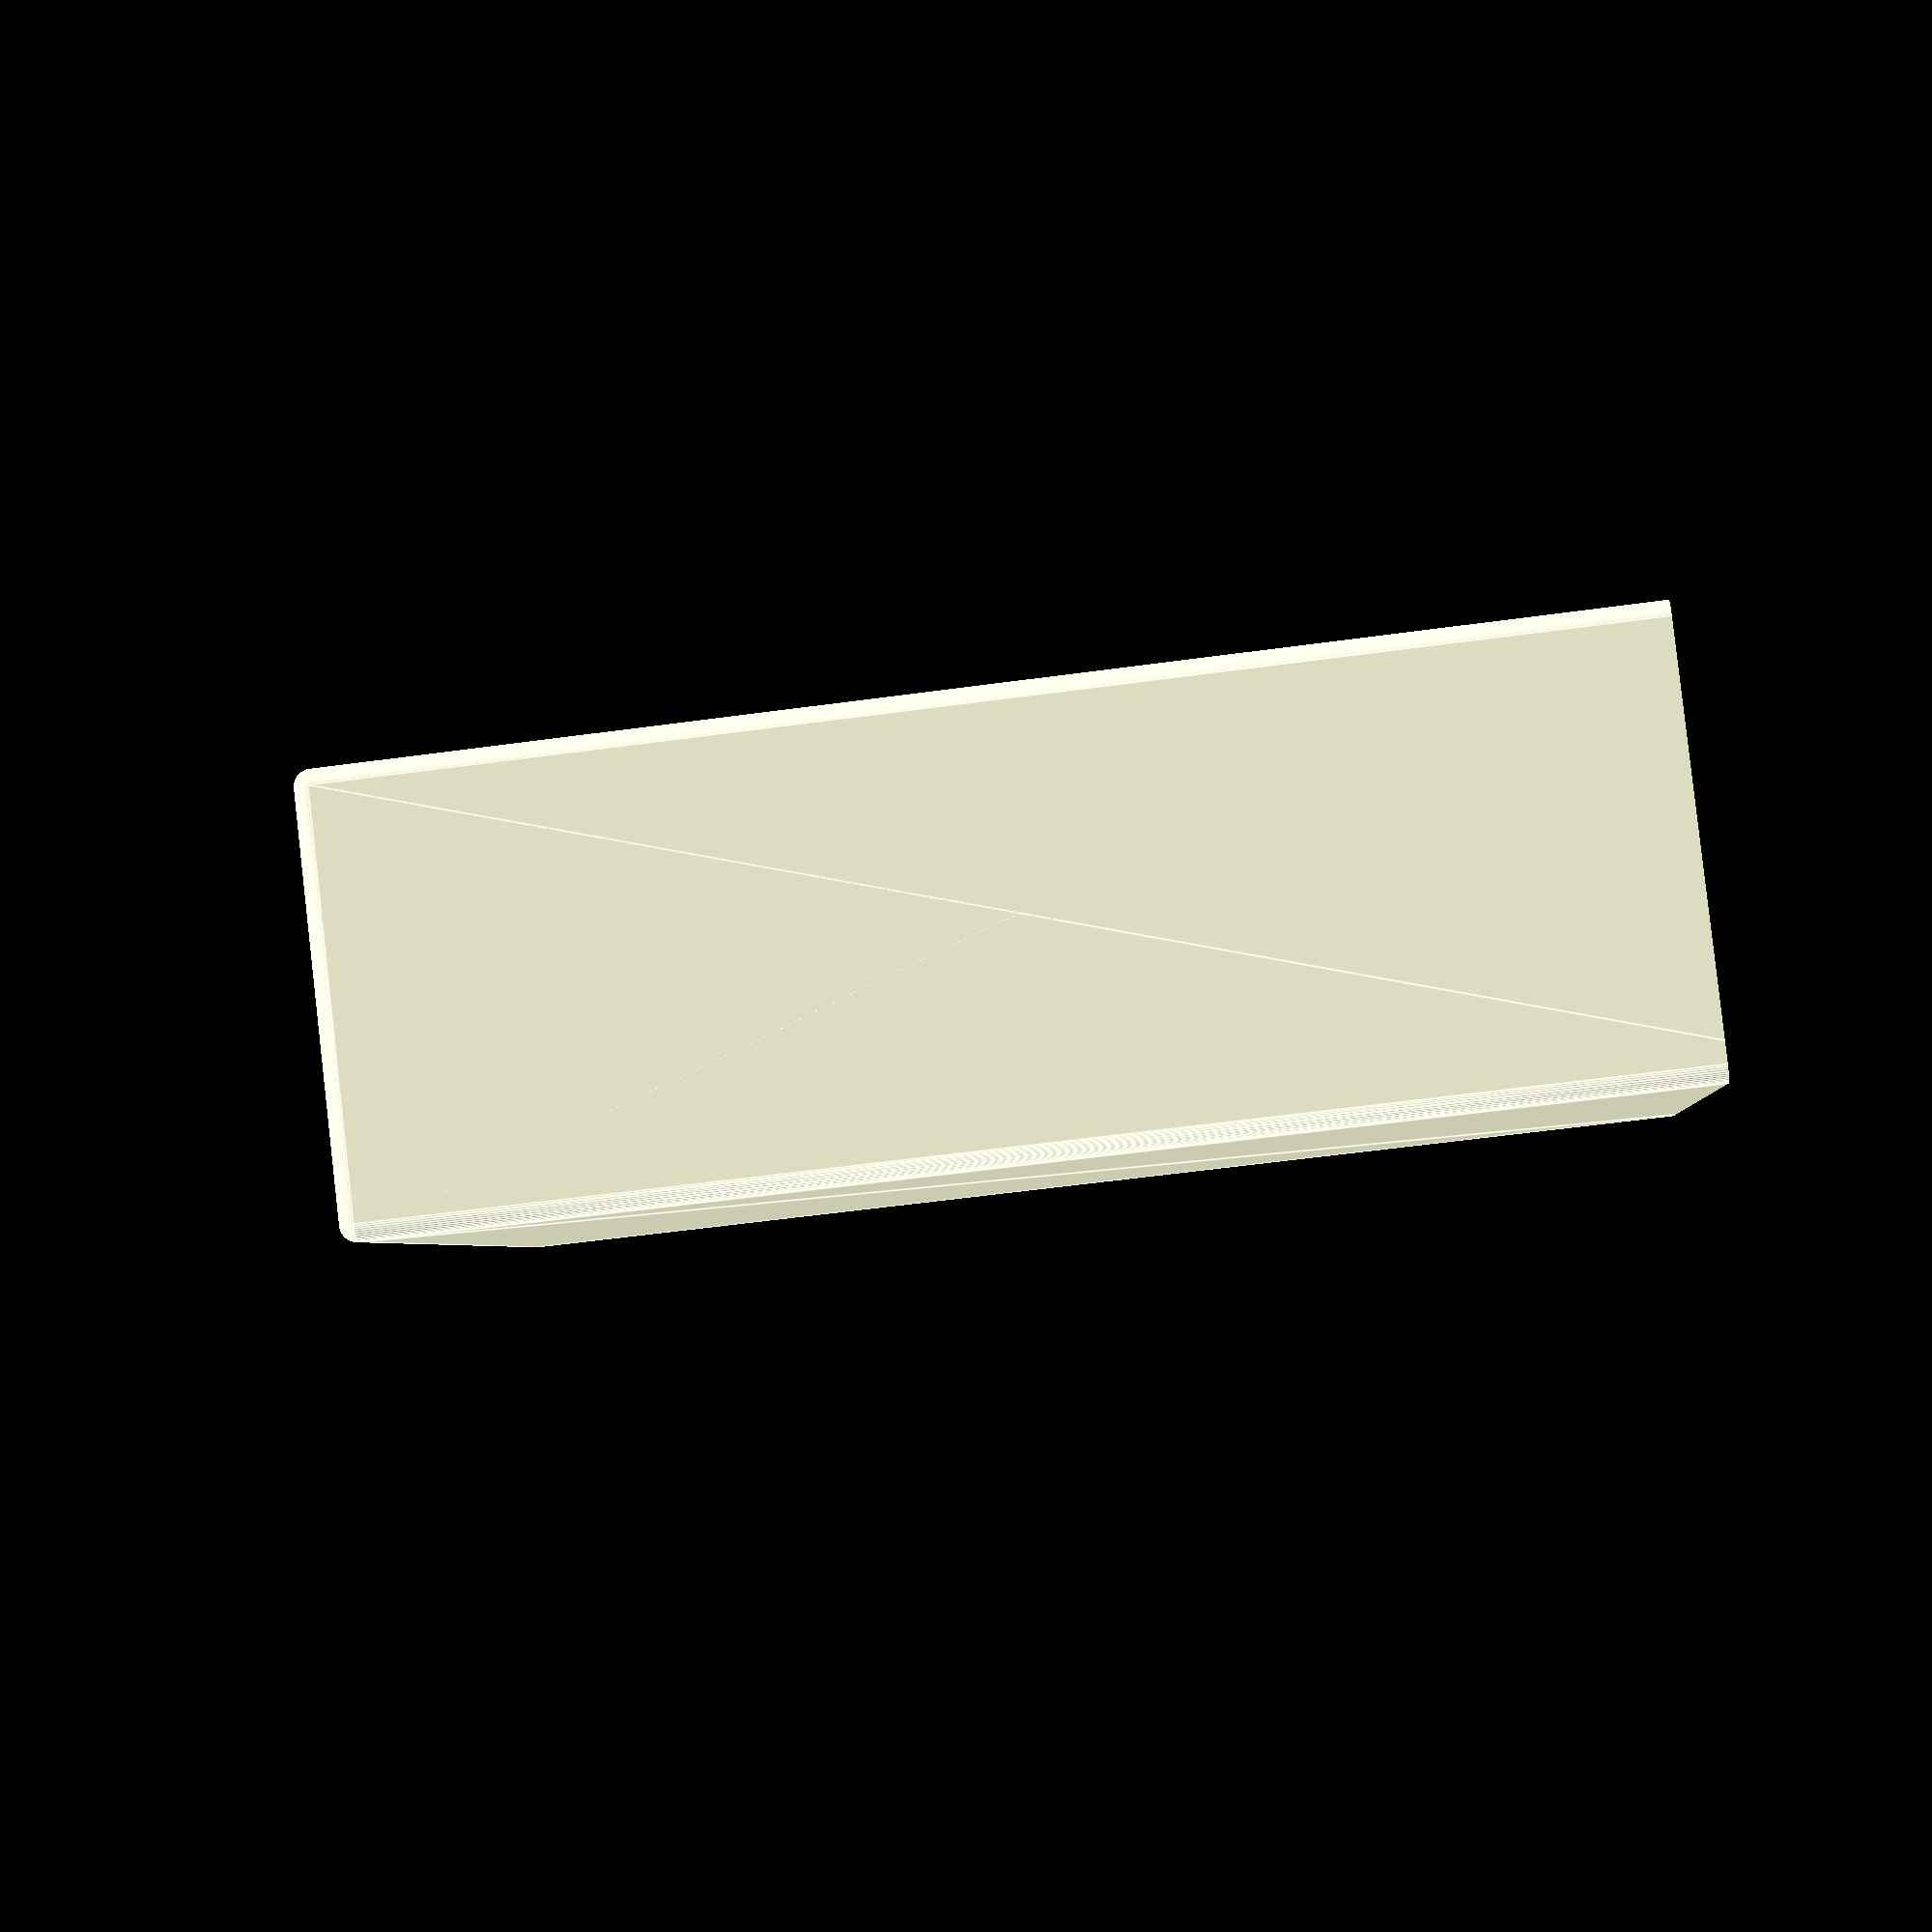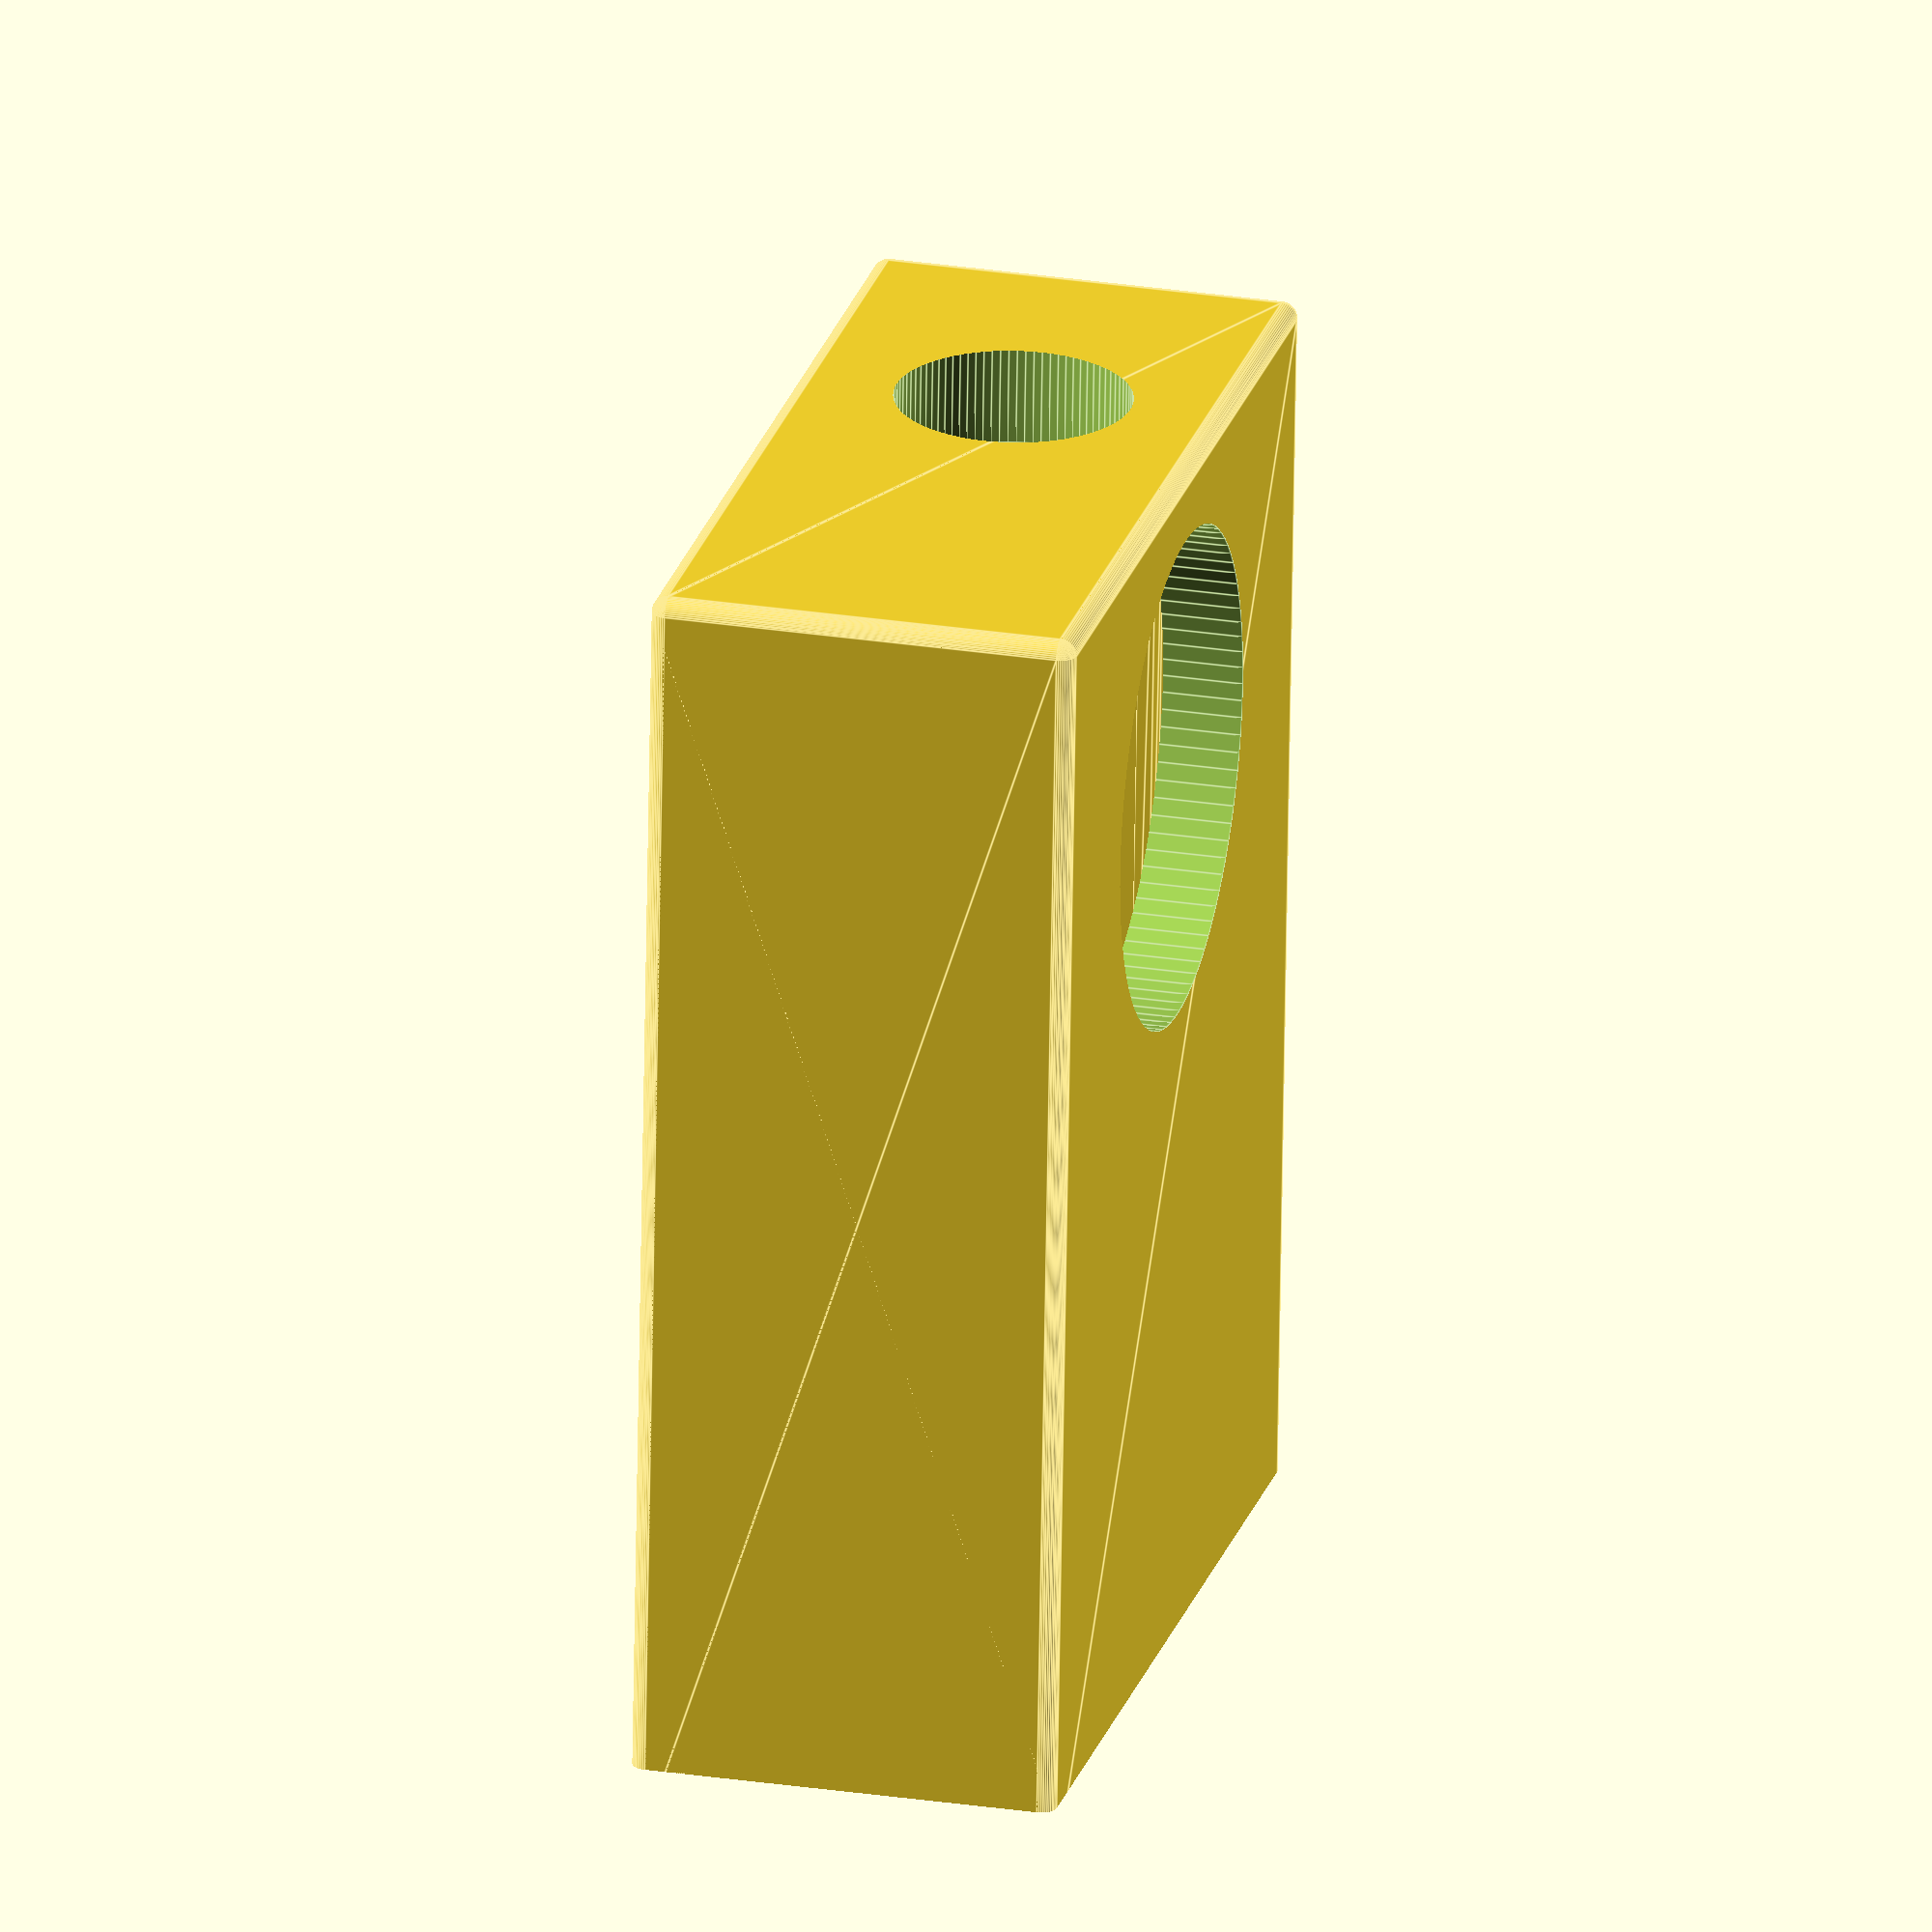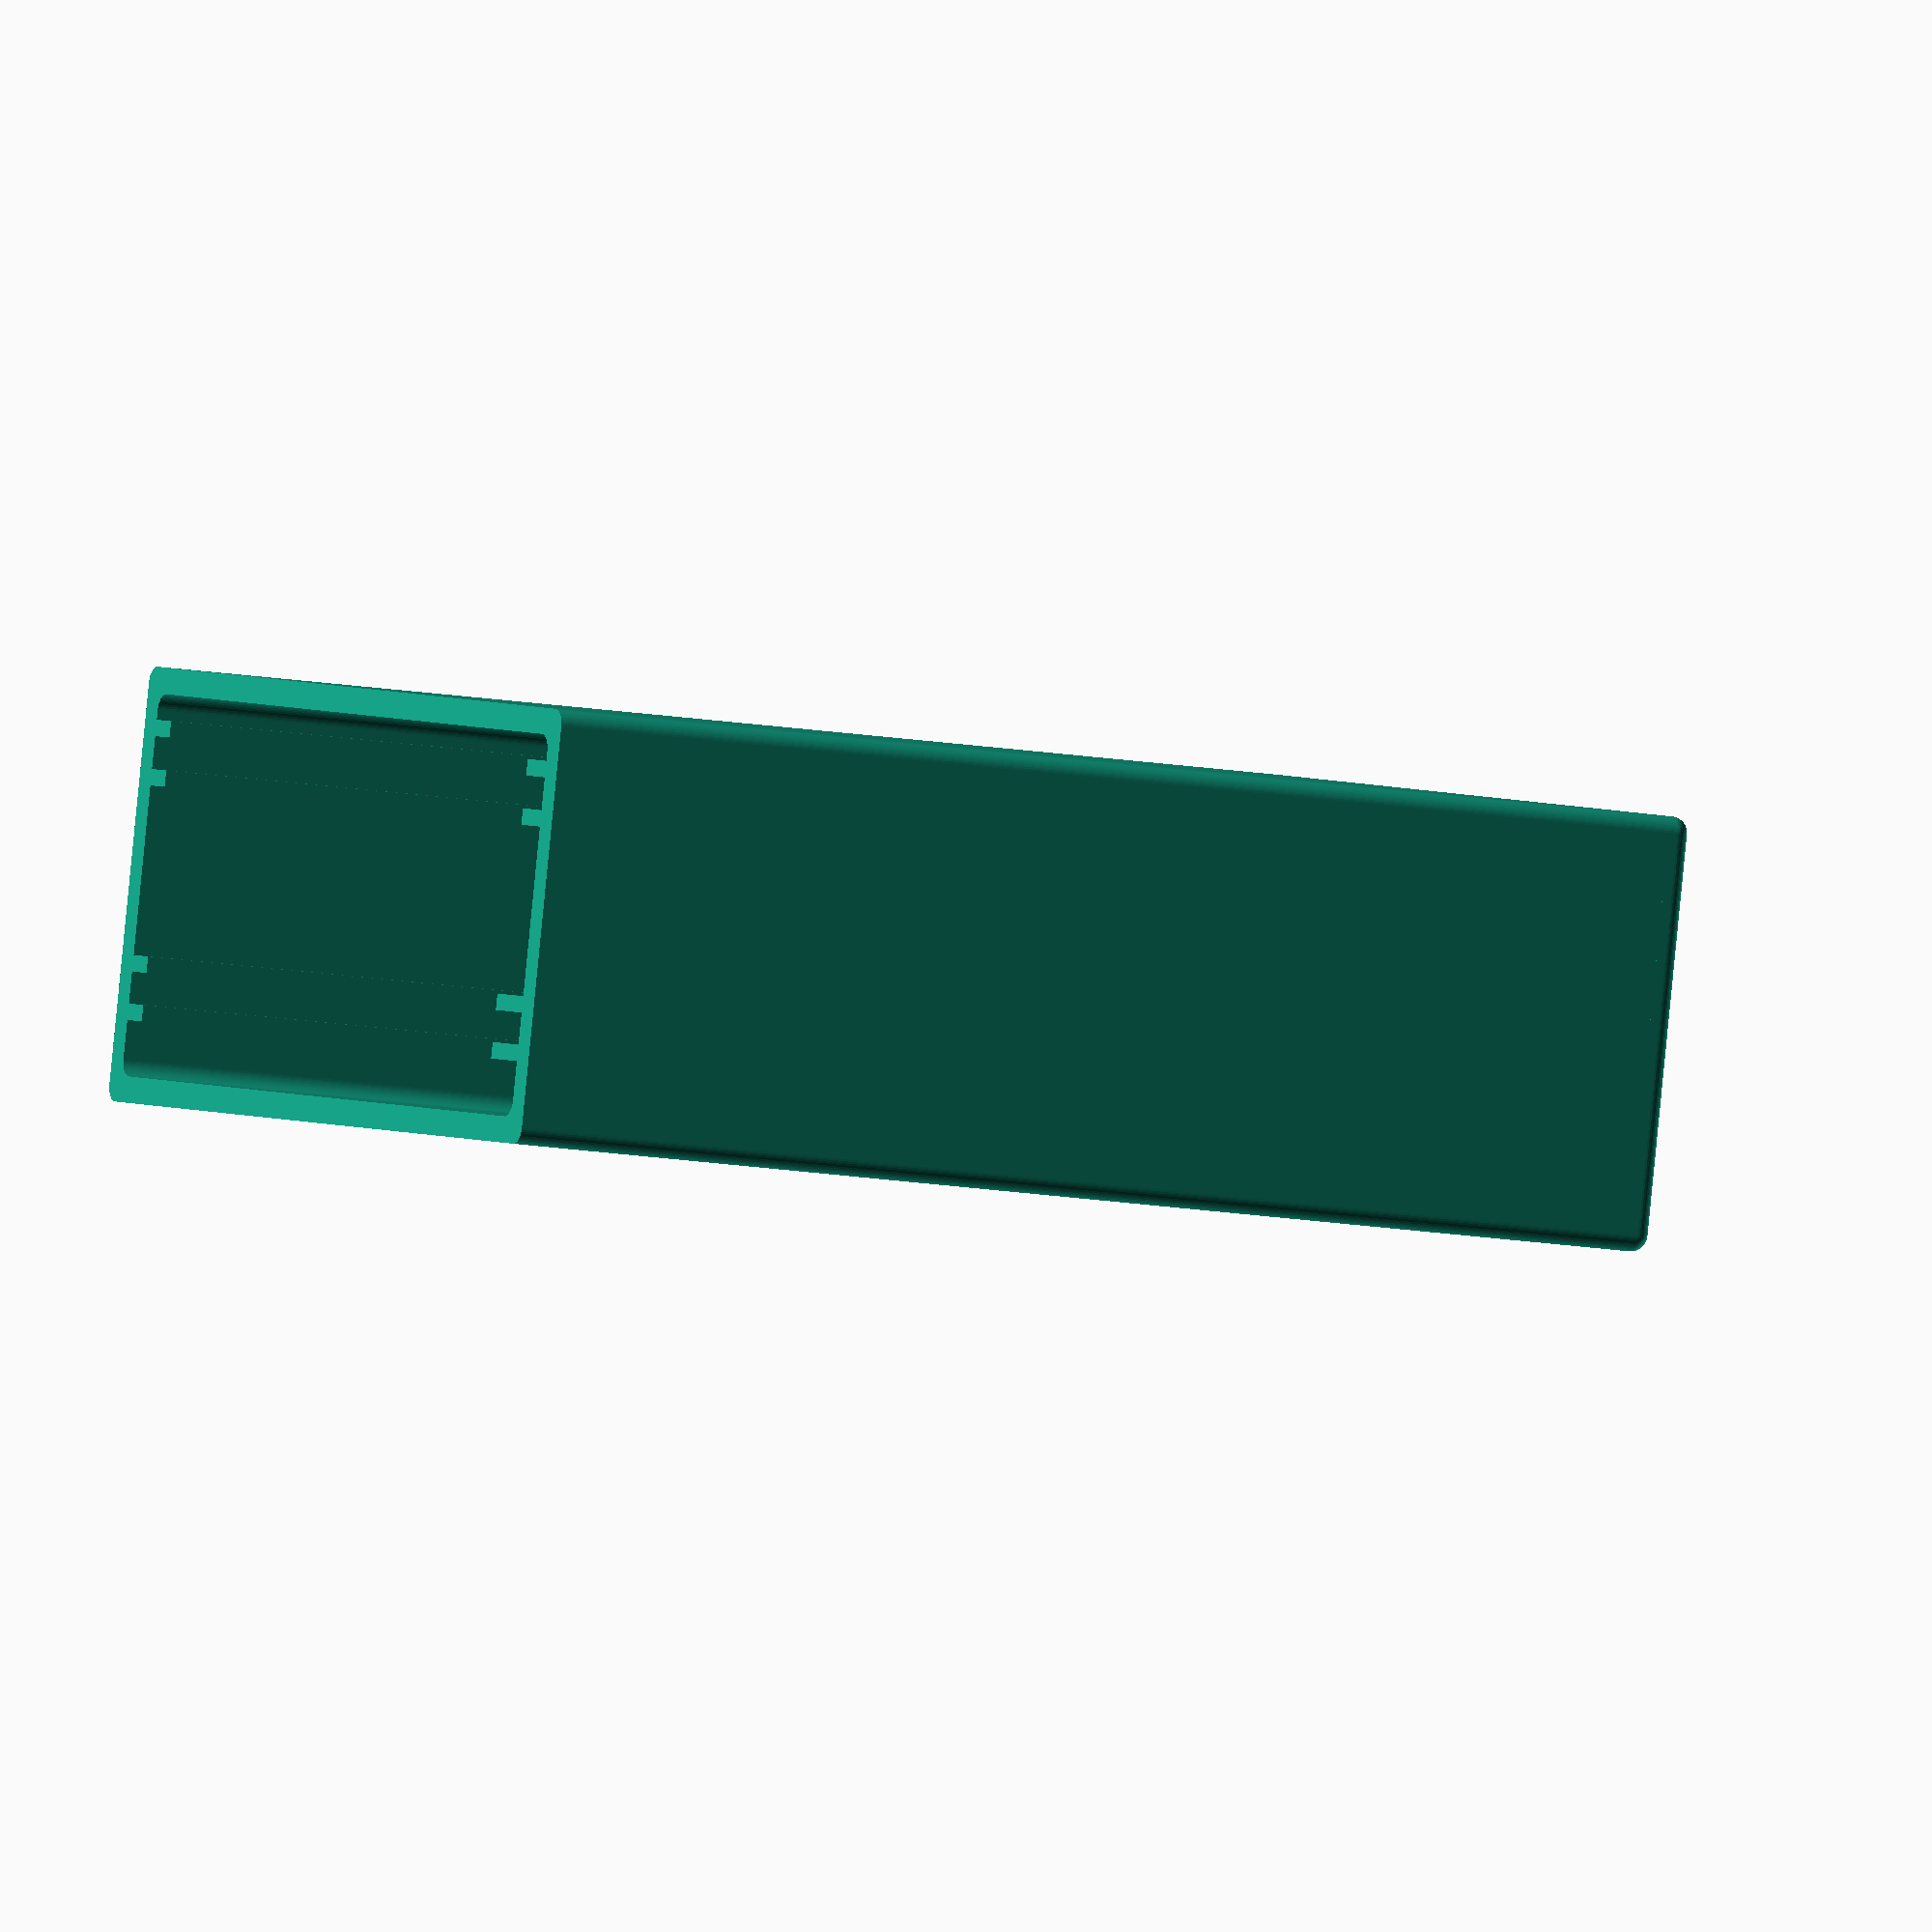
<openscad>

DEBUG = 0;

tolerance = 0.20;
tolerance2 = 2*tolerance;
tolerance4 = 4*tolerance;

sensor_radius = 15.5;
beeper_radius = 7.3;
beeper_trans = [20, 13, -14];

green_pcb_l  = 61.0;    // green PCB length
green_pcb_w  = 54.0;    // green PCB width
green_pcb_h  = 1.6;     // green PCB thickness
green_offset = 3.0;

red_pcb_l    = 66.5;           // red PCB length
red_pcb_w    = green_pcb_w;    // red PCB width
red_pcb_h    = 1.55;           // red PCB thickness
red_offset   = 6.0;

pcb_dist0    = 12.7;     // inner distance between PCBs
pcb_dist     = pcb_dist0 + ((green_pcb_h + red_pcb_h) / 2);

box_thickness = 1.6;

box_y_red   = red_offset;               // red PCB position
box_y_green = box_y_red + pcb_dist;     // green PCB position
box_h_i = box_y_green + green_offset;
box_h_o = box_h_i + 2*box_thickness;

box_w_i = green_pcb_w + tolerance2;   // inner box width
box_w_o = box_w_i + 2*box_thickness;  // outer box width
box_l = red_pcb_l + 2*box_thickness;  // outer box length

pcb_guard_h = 1;
pcb_guard_w = box_thickness + 2;

pcb_guard_x1 = box_w_i + box_thickness - pcb_guard_w;
pcb_guard_x2 = pcb_guard_x1 + 1;

pcb_guard_y1 = box_y_red - pcb_guard_h;
pcb_guard_y2 = box_y_red + red_pcb_h + tolerance2;
pcb_guard_y3 = box_y_green - pcb_guard_h;
pcb_guard_y4 = box_y_green + green_pcb_h + tolerance2;

cover_flap_y1 = pcb_guard_y2 + tolerance4;
cover_flap_y2 = pcb_guard_y3 - tolerance4 - pcb_guard_h;
cover_flap_h  = cover_flap_y2 - cover_flap_y1;
flap_l = 15;

// the 2D profile of the box...

// green PCB incl. tolerance
//
module
green_PCB_2D()
{
   color([0, 1, 0])
   square([green_pcb_w + tolerance2, green_pcb_h + tolerance2]);
}

// red PCB incl. tolerance
//
module
red_PCB_2D()
{
   color([1, 0, 0])
      square([red_pcb_w + tolerance2, red_pcb_h + tolerance2]);
   color([1, 0.5, 0.5])
   translate([10, red_pcb_h - 5, 0])
      square([red_pcb_w - 20 + tolerance2, 5]);
}

module pcb_guard()
{
   square([pcb_guard_w, pcb_guard_h]);
}

module rounded_rect(w, h, r)
{
   translate([r,r])
   minkowski($fn=50)
      {
         square([w - 2*r, h - 2*r]);
         circle(r);
      }
}

module
profile_2D()
{
   difference()
      {
        square([box_w_o, box_h_o]);
        translate([box_thickness, box_thickness, 0])
           rounded_rect(box_w_i, box_h_i, 1);
      }

   if (DEBUG)
      {
        translate([box_thickness, box_y_green, 0]) green_PCB_2D();
        translate([box_thickness, box_y_red, 0])   red_PCB_2D();
      }

   translate([0, pcb_guard_y1, 0])   pcb_guard();
   translate([0, pcb_guard_y2, 0])   pcb_guard();
   translate([0, pcb_guard_y3, 0])   pcb_guard();
   translate([0, pcb_guard_y4, 0])   pcb_guard();

   translate([pcb_guard_x1, pcb_guard_y1, 0])   pcb_guard();
   translate([pcb_guard_x1, pcb_guard_y2, 0])   pcb_guard();
   translate([pcb_guard_x2, pcb_guard_y3, 0])   pcb_guard();
   translate([pcb_guard_x2, pcb_guard_y4, 0])   pcb_guard();
}

module profile_3D()
{
   linear_extrude(height = red_pcb_l + 10,
                  center = false,
                  convexity = 10,
                  twist = 0) profile_2D();
}

/// the bottom, left, right, front, and back of the box.
/// the top (cover) of the box is printed separately.
module box_3D()
{
   // add bottom
   //
   translate(0, 0, box_thickness)   profile_3D();
   cube([box_w_o, box_h_o, box_thickness]);
   translate(beeper_trans)   cylinder(h = 20, r = beeper_radius + 1, $fn = 90);

   translate([box_w_o/2, 0, 20])
   rotate([-90, 0, 0])
   cylinder(h = 5, r = sensor_radius + 1, $fn = 90);
}

/// the box with cutouts for the sensor and the beeper
module box_3D_cutout()
{
   difference()
      {
        box_3D();
        union()
           {
             // after rotate(-90, 0, 0)) below, in the standard view:
             //
             // x: left-right
             // y: front-back
             // z: up-down

             // sensor cutout
             //
             translate([box_w_o/2, 0, 20])
             rotate([-90, 0, 0])
             cylinder(h = 6, r = sensor_radius, $fn = 90);

             // beeper cutout
             //
             translate(beeper_trans)
             cylinder(h = 20, r = beeper_radius, $fn = 90);
           }
      }
}

/// a cube with rounded edges (to be intersected with the box)
module rounded_block(r)
{
   translate([r,r,r])
   minkowski($fn=50)
      {
        cube([box_w_o - 2*r, box_h_o - 2*r, box_l + 10]);
        sphere(r);
      }
}

/// the box except its cover
module main_body()
{
   intersection()
      {
        box_3D_cutout();
        rounded_block(1);
      }
}

// the cover for the box before rounding its edges
module cover_3D()
{
   cube([box_w_o, box_h_o, box_thickness]);

   translate([5, box_thickness, box_thickness])
      cube([box_w_o - 10, 2, 2]);
   translate([5, box_h_o - box_thickness - 2, box_thickness])
      cube([box_w_o - 10, 2, 2]);

   translate([box_thickness, cover_flap_y1, box_thickness])
      cube([2, cover_flap_h, flap_l]);

   translate([box_w_o - box_thickness - 2, cover_flap_y1, box_thickness])
      cube([2, cover_flap_h, flap_l]);

}

module cover_3D_cutout()
{
switch_x = 5;
switch_w = 11;
switch_y = box_y_green + 1.0;
switch_h = 4;

led_dia = 3.5;
led_radius = 0.5 * led_dia;

red_led_x = 20.7;    // center
red_led_y = box_y_green - led_radius;

green_led_x = red_led_x + 5.12;
green_led_y = red_led_y;   // center

prog_x = green_led_x + 3.3;
prog_w = 8.62 + tolerance2;
prog_y = box_y_green - 3.1;
prog_h = 6.1;

   difference()
      {
        cover_3D();

        // the translates are mirrored at the x axis, therefore
        // box_h_o - yyy ...

        // cutout for the on-off switch
        //
        translate([switch_x, box_h_o - switch_y, -5])
           cube([switch_w, switch_h, 10]);

        // cutout for the red LED
        //
        translate([red_led_x, box_h_o - red_led_y, -5])
             cylinder(h = 10, r = led_radius, $fn = 90);

        // cutout for the green LED
        //
        translate([green_led_x, box_h_o - green_led_y, -5])
             cylinder(h = 10, r = led_radius, $fn = 90);

        // cutout for the program connector
        //
        translate([prog_x, box_h_o - prog_y, -5])
           cube([prog_w, prog_h, 10]);
      }
}

module main_cover()
{
   intersection()
      {
        cover_3D_cutout();
        rounded_block(1);
      }
}

/// the body or the cover of the box. Uncomment onbe of the two lines below
   main_body();
// main_cover();


</openscad>
<views>
elev=55.1 azim=128.8 roll=278.3 proj=p view=edges
elev=247.6 azim=256.1 roll=0.9 proj=o view=edges
elev=191.2 azim=192.7 roll=116.4 proj=o view=solid
</views>
